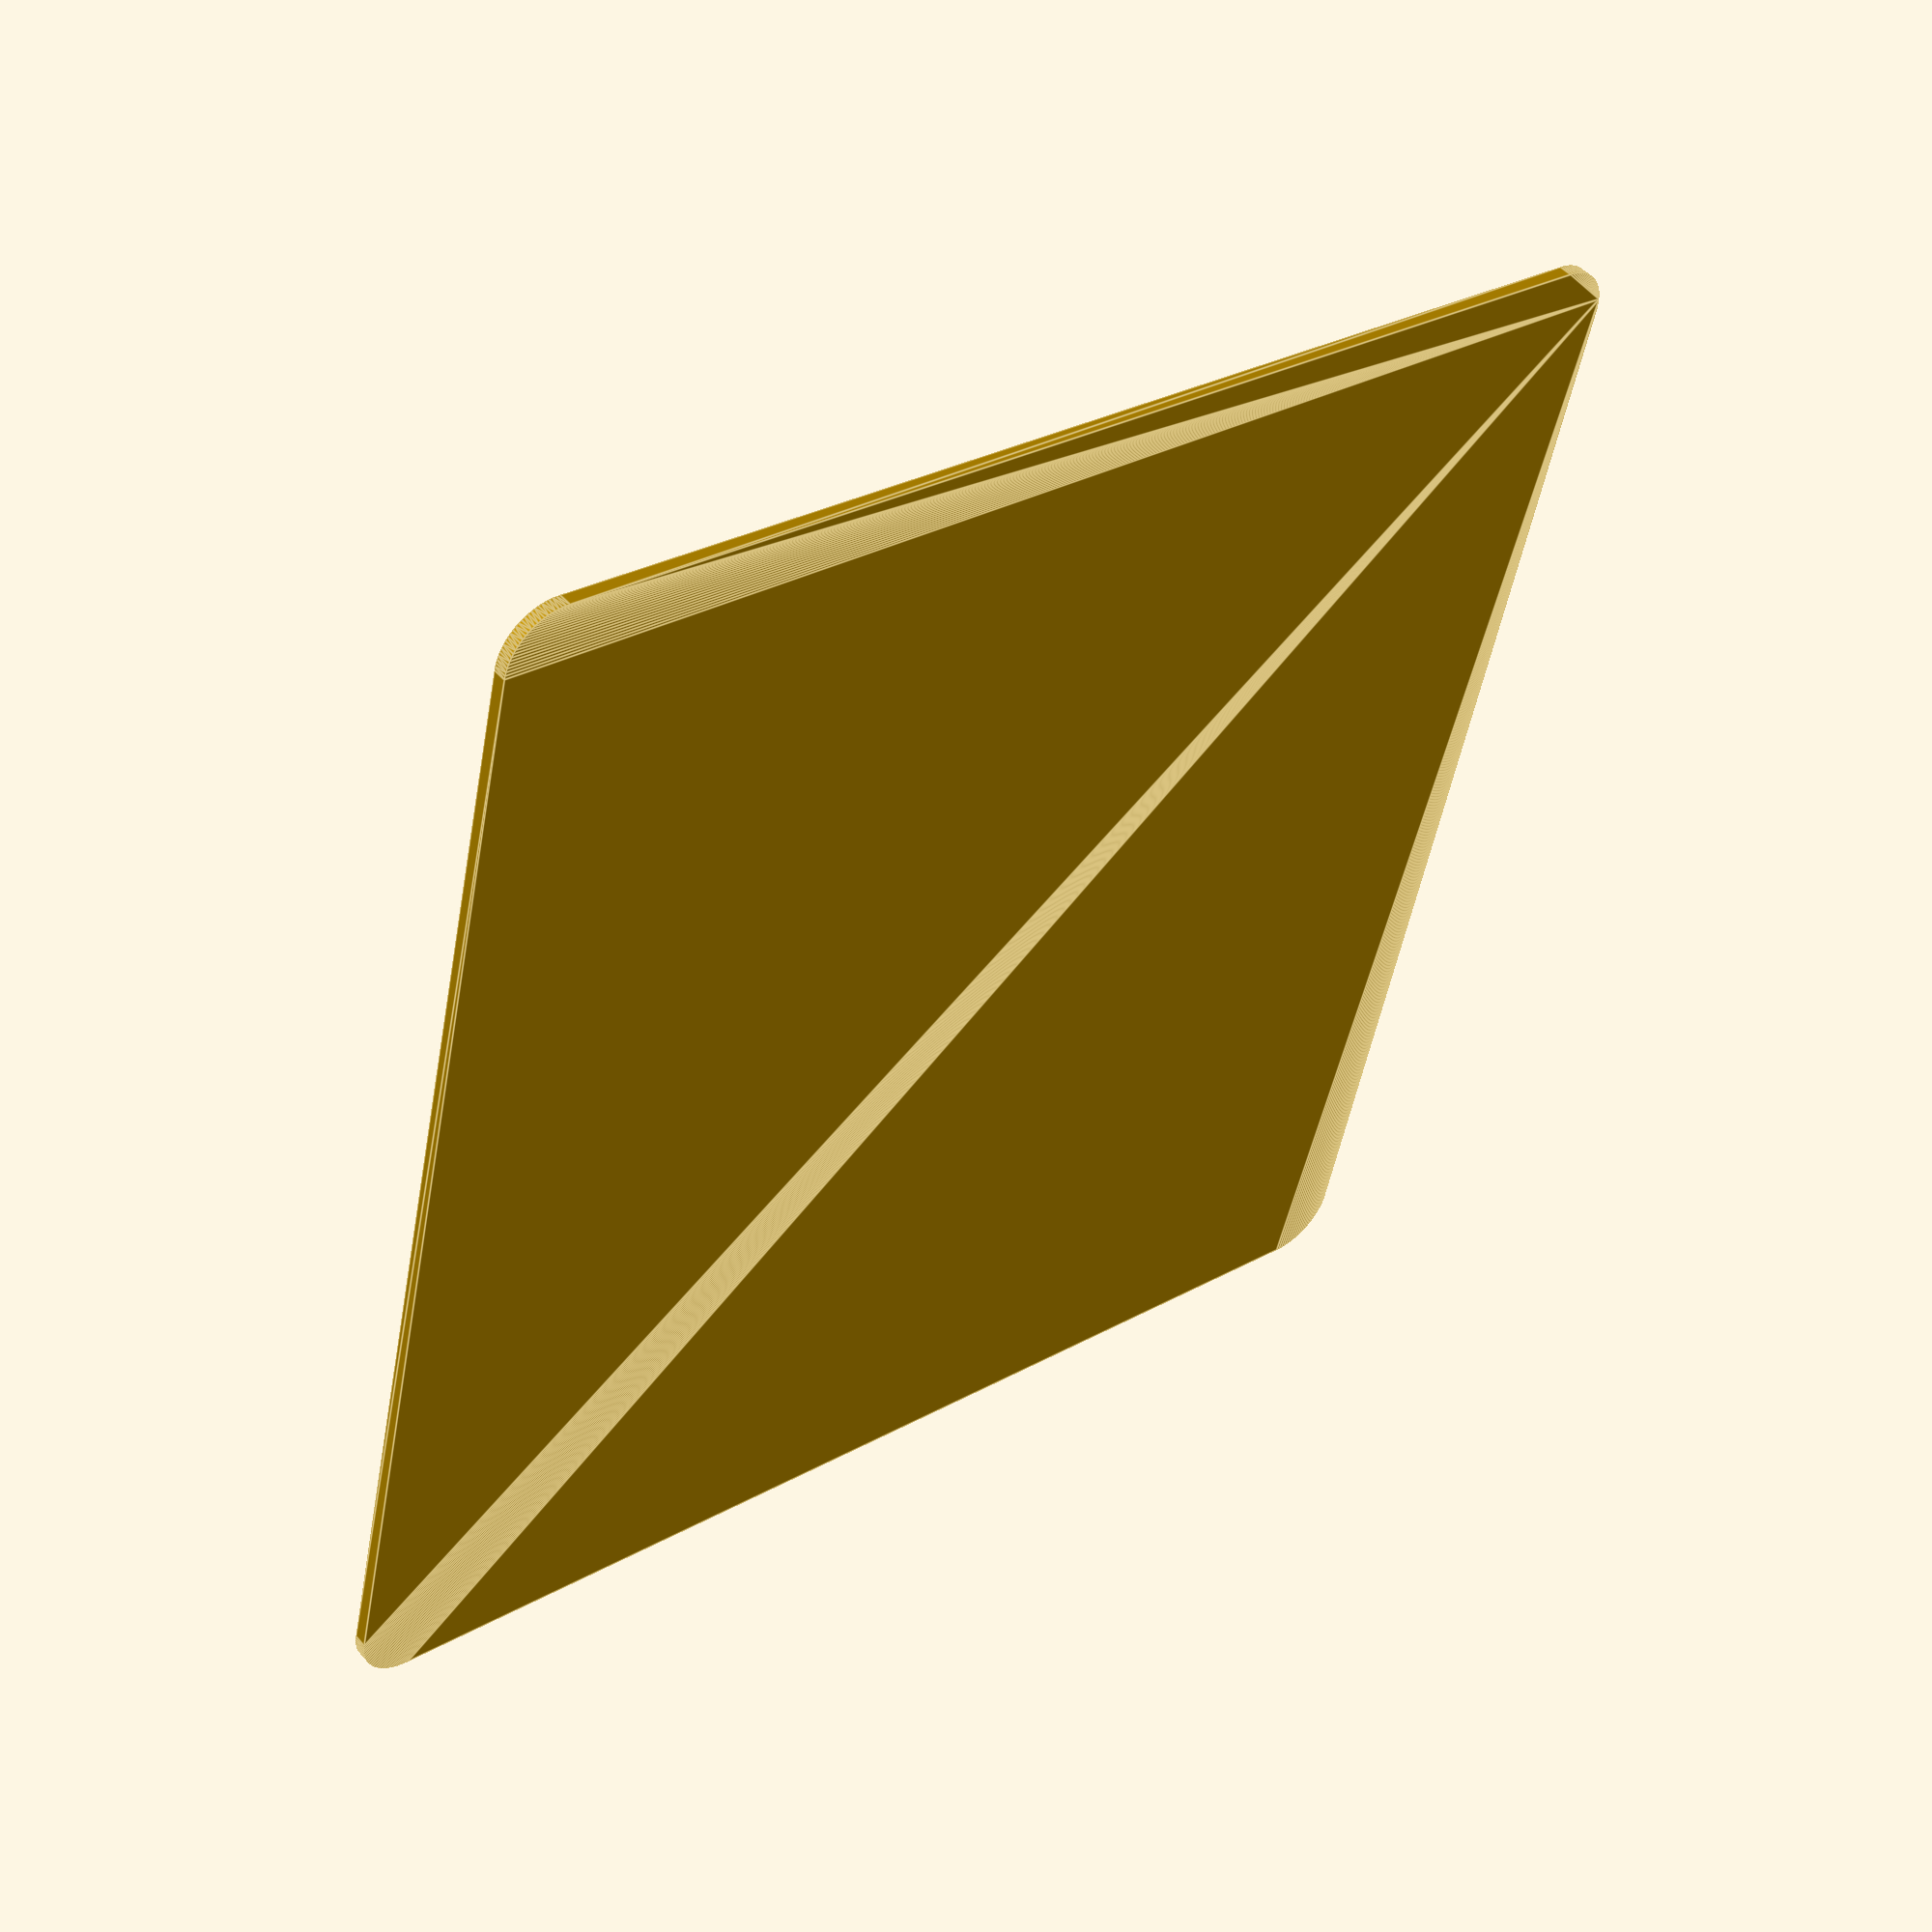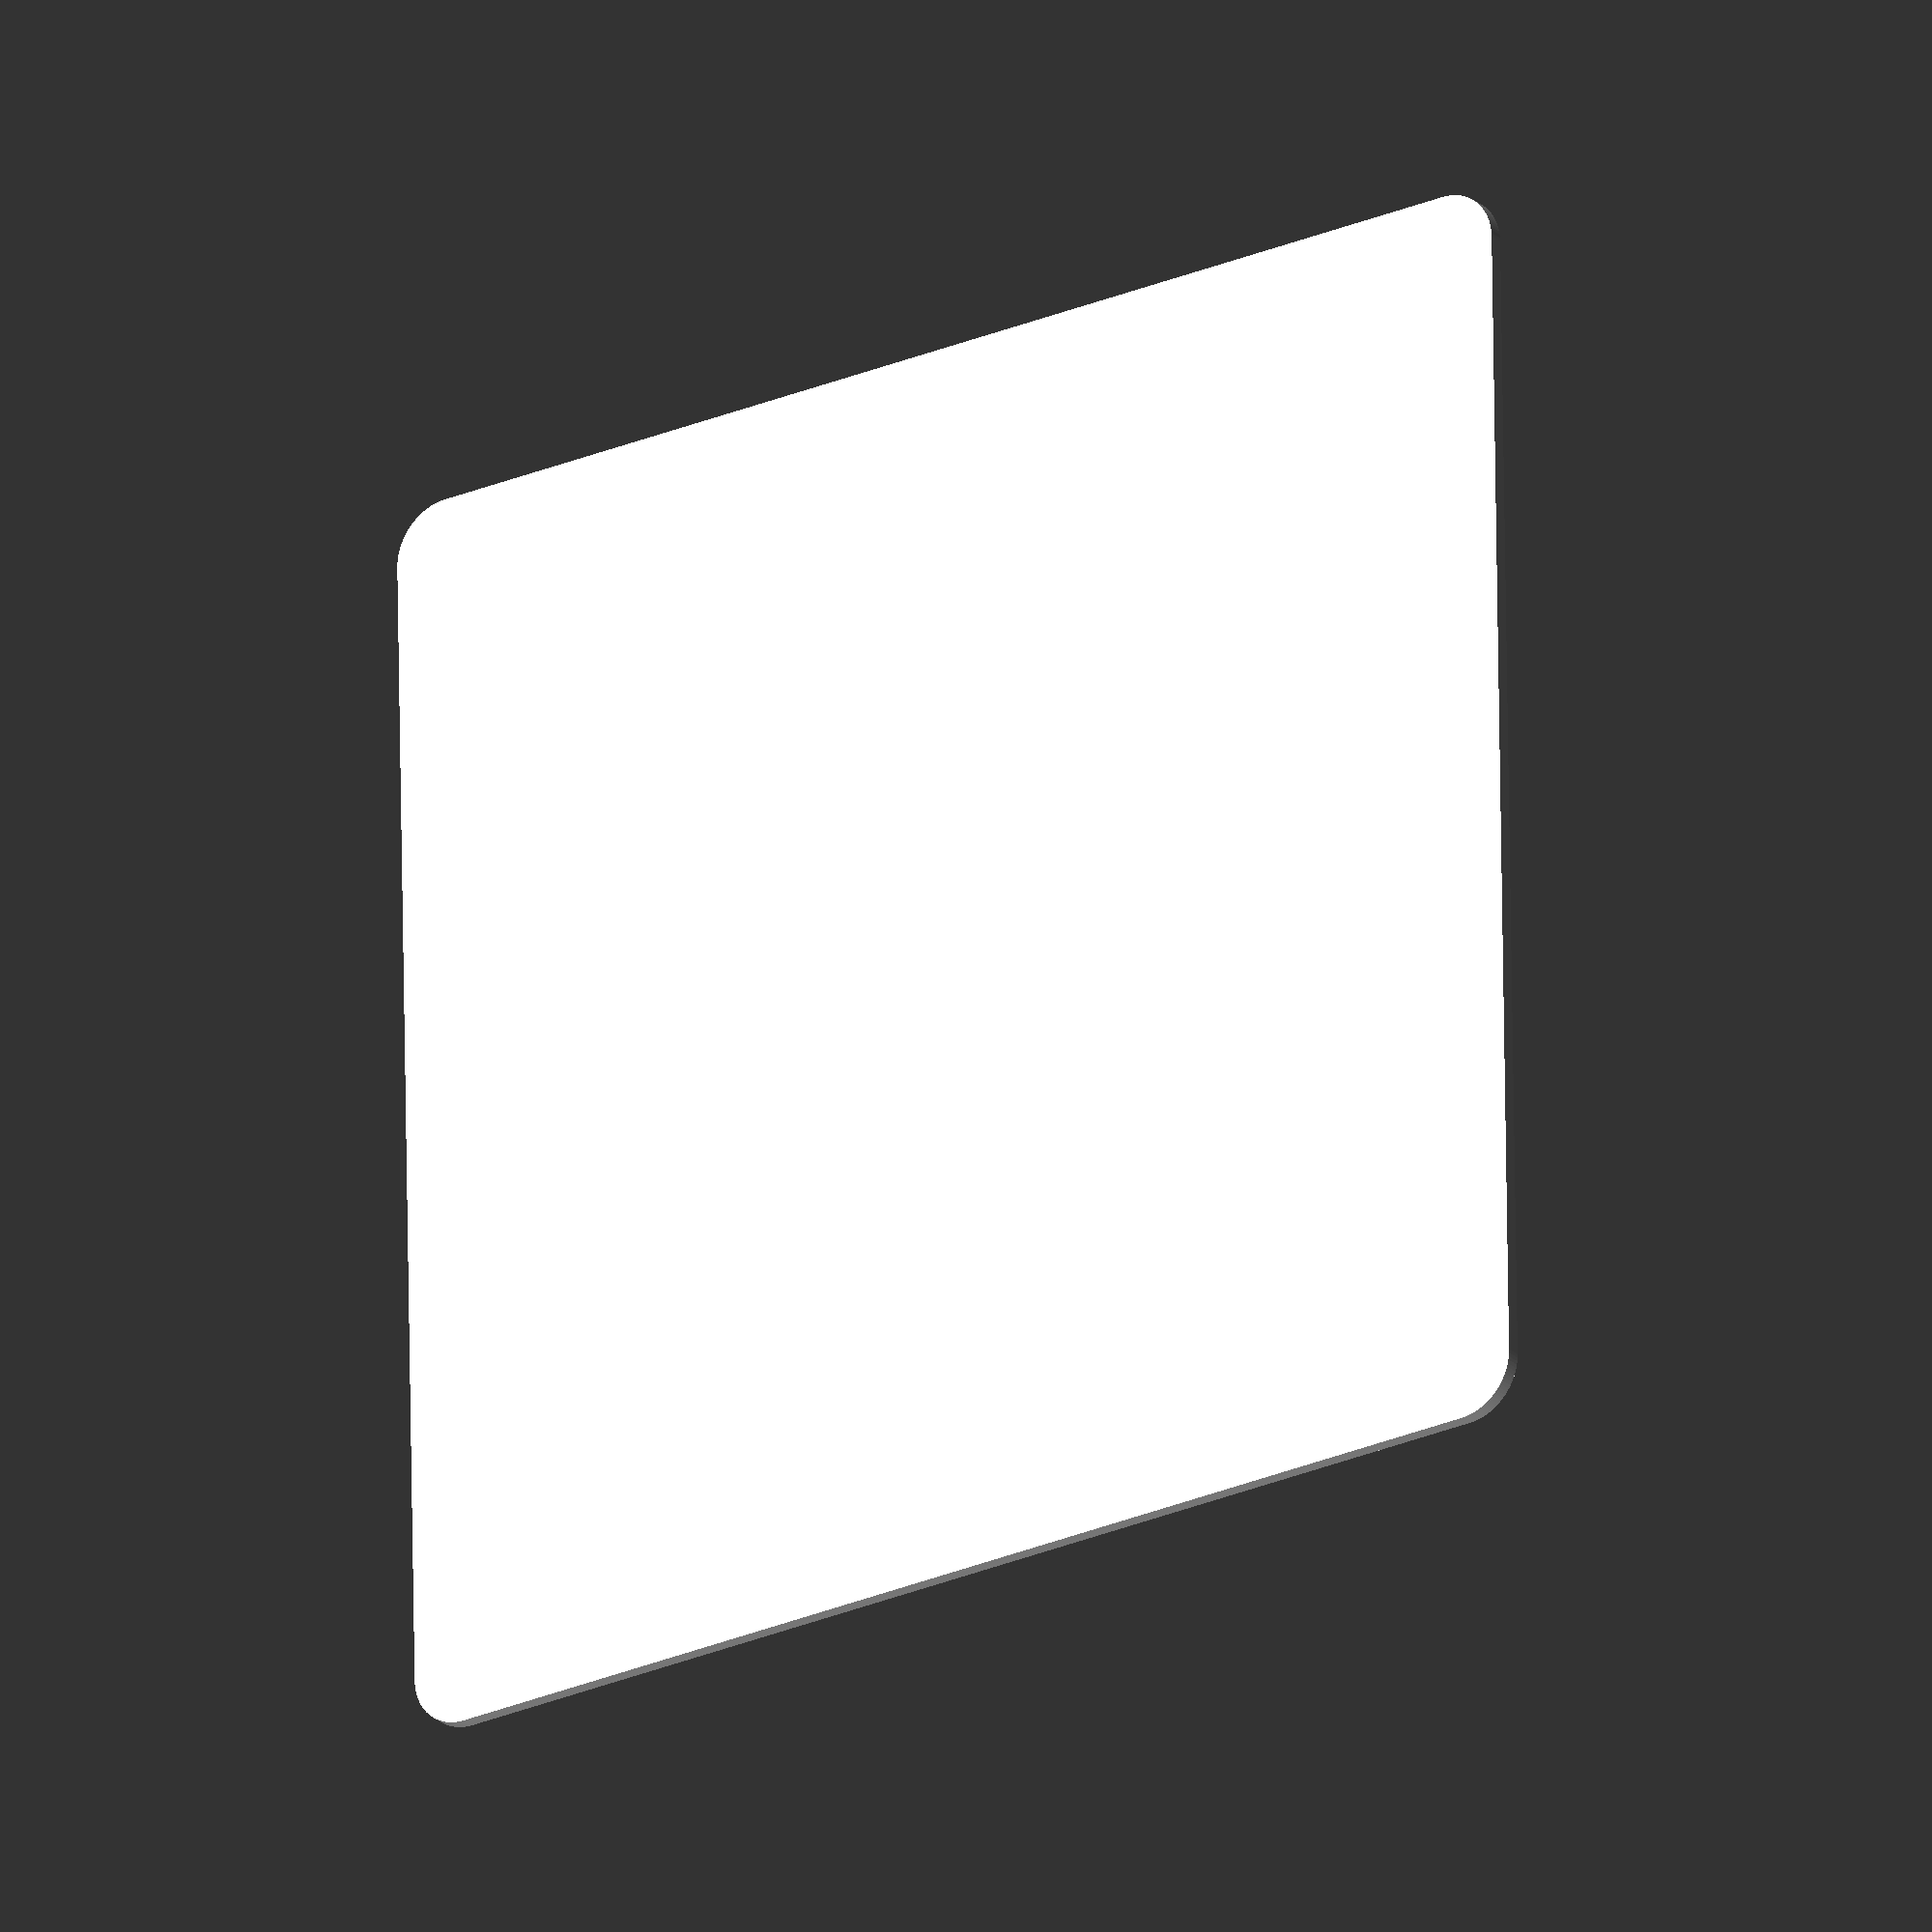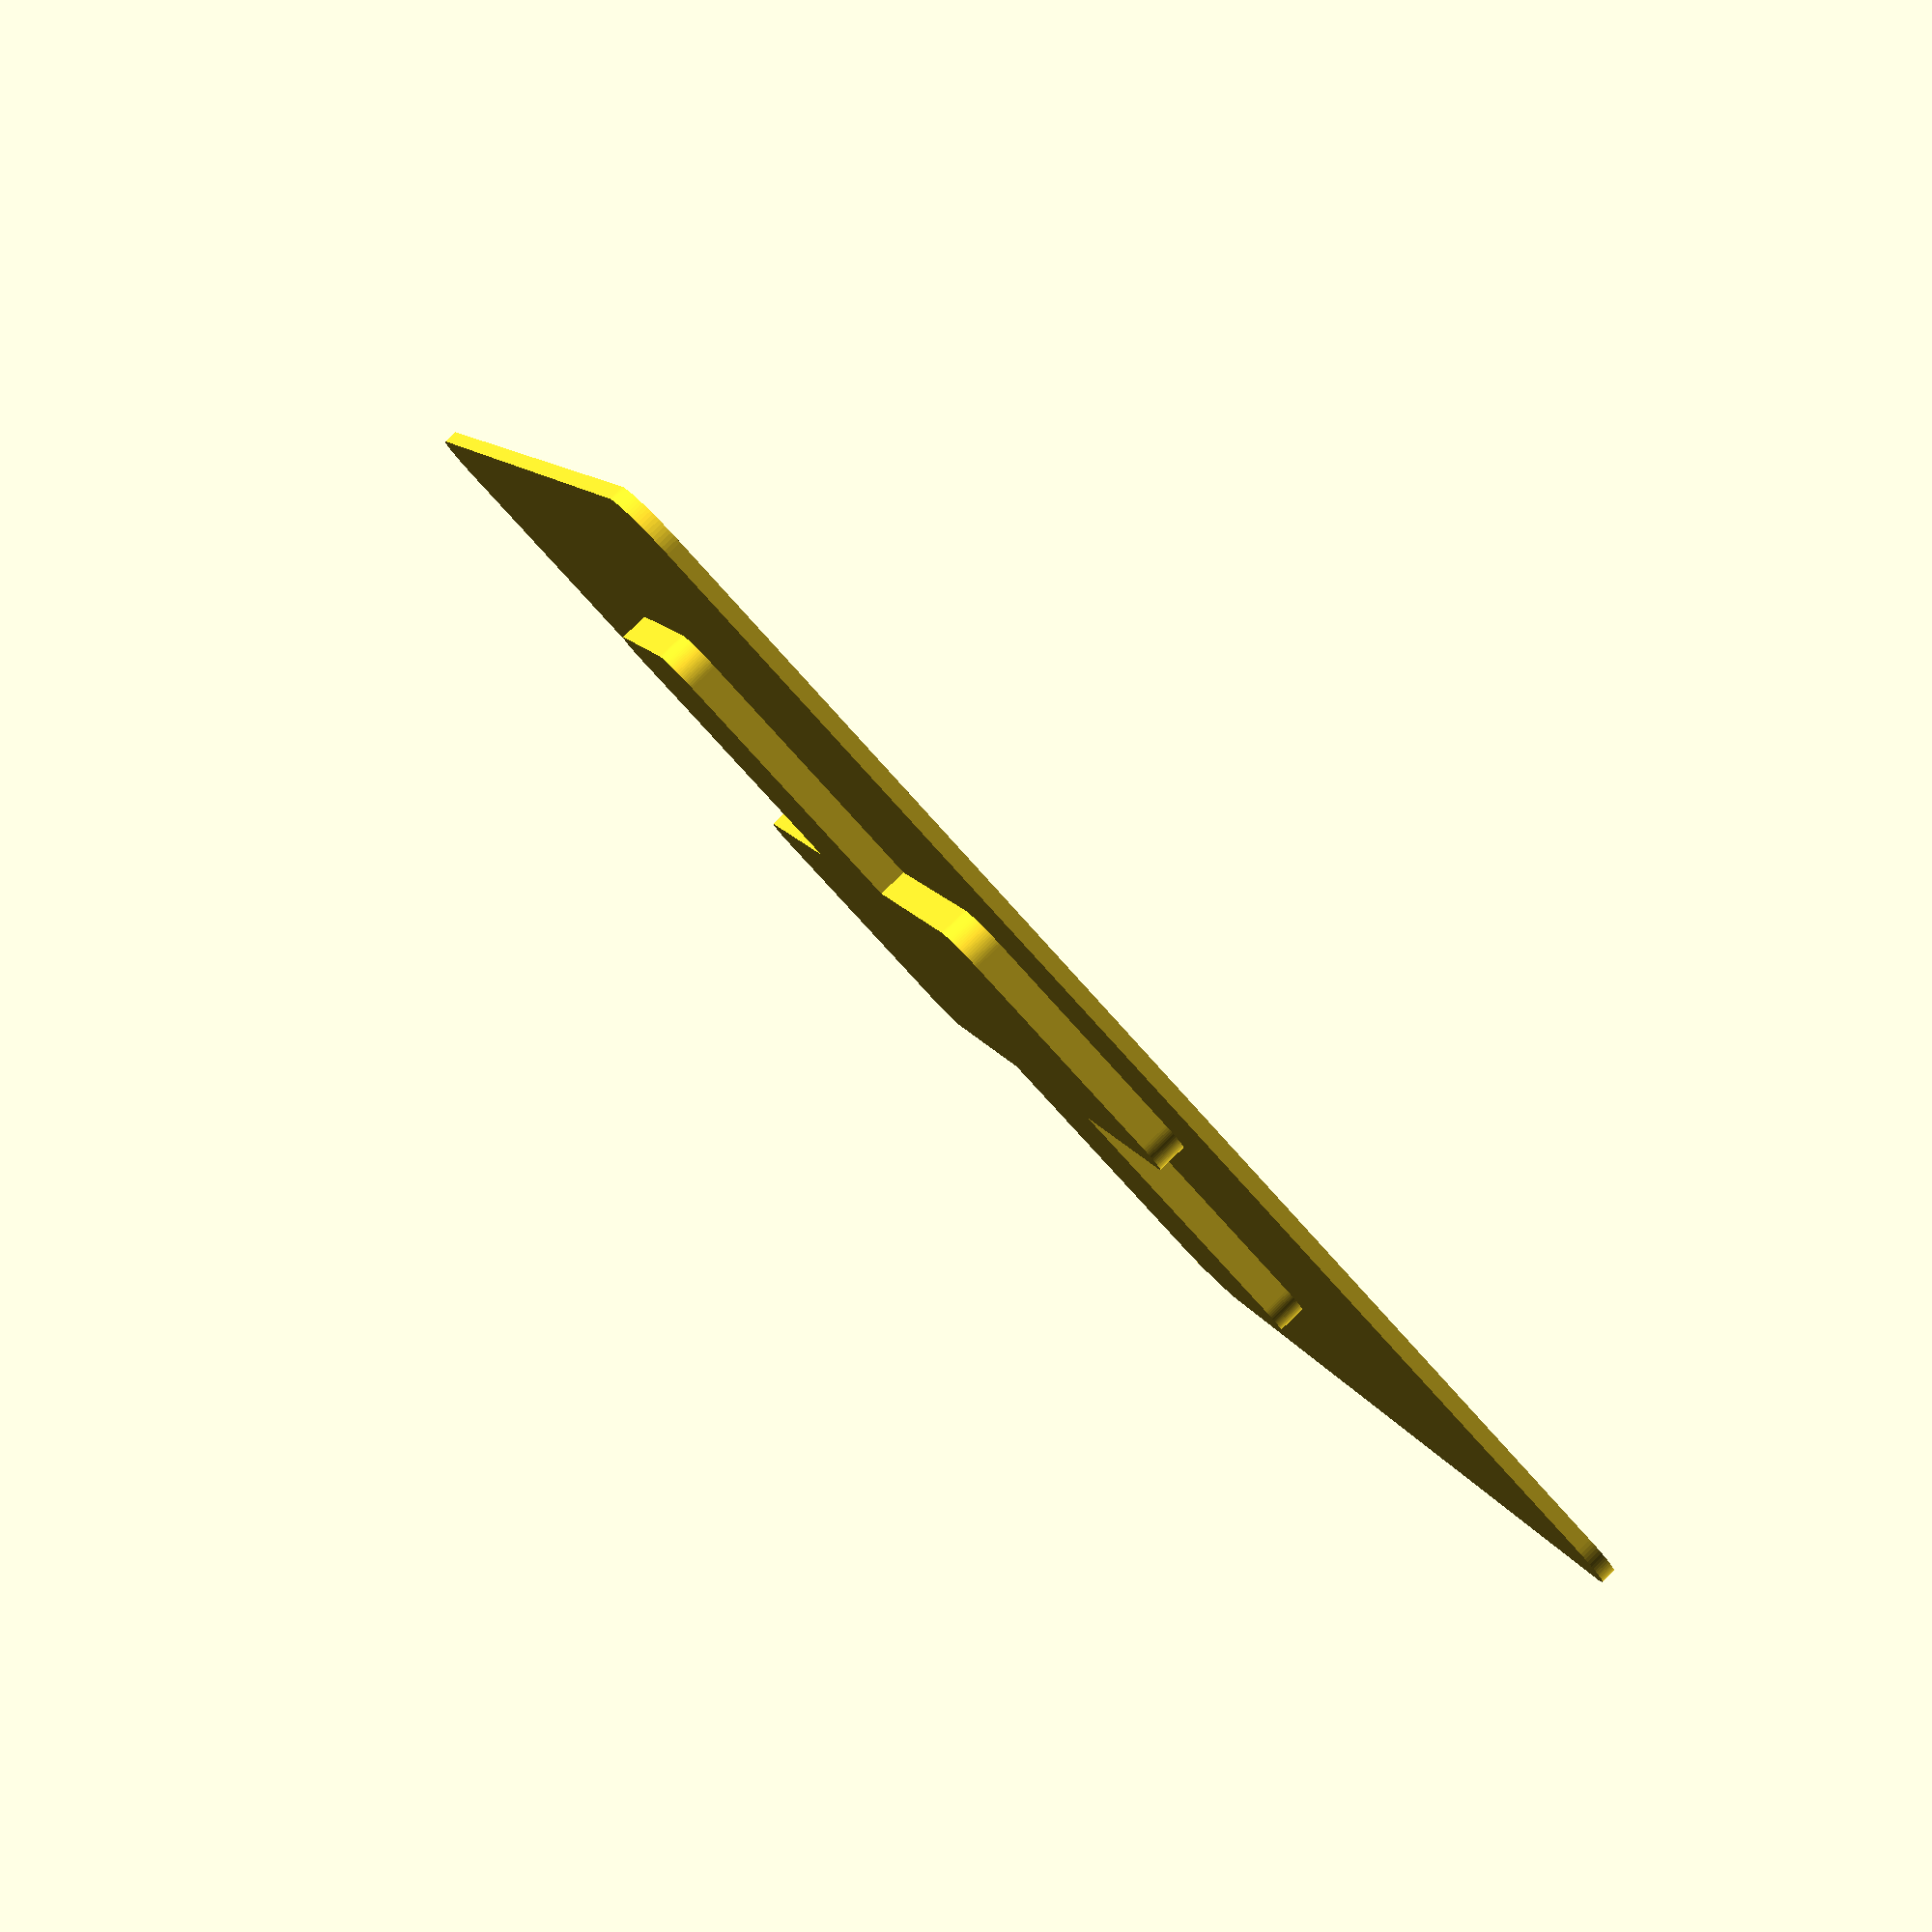
<openscad>
$fn = 100;

module box(l=200,d=20,h=100,t=5)
{
   
    a = l-2*d;
    h_ = h-t;
    a_ = a-t;
    d_ = d -t;
    difference()
    {
        //base
        hull()
        {
            cylinder(d=d,h=h);
            translate([a,0,0]) cylinder(d=d,h=h);
            translate([a,a,0]) cylinder(d=d,h=h);
            translate([0,a,0]) cylinder(d=d,h=h);
        }
        
        //cut
        translate([t/2,t/2,t+0.01])
        hull()
        {
            cylinder(d=d_,h=h_);
            translate([a_,0,0]) cylinder(d=d_,h=h_);
            translate([a_,a_,0]) cylinder(d=d_,h=h_);
            translate([0,a_,0]) cylinder(d=d_,h=h_);            
        }
        
    }
}

module cover(l=210, d=20, h=25, t=4)
{
    a = l-2*d;
    h_ = h-t;
    a_ = a-t;
    d_ = d -t;
    
    difference()
    {
        //base
        hull()
        {
            cylinder(d=d,h=h);
            translate([a,0,0]) cylinder(d=d,h=h);
            translate([a,a,0]) cylinder(d=d,h=h);
            translate([0,a,0]) cylinder(d=d,h=h);
        }
        
        //cut
        translate([t/2,t/2,-0.01])
        hull()
        {
            cylinder(d=d_,h=h_);
            translate([a_,0,0]) cylinder(d=d_,h=h_);
            translate([a_,a_,0]) cylinder(d=d_,h=h_);
            translate([0,a_,0]) cylinder(d=d_,h=h_);            
        }
        
        d_l = l;
        //cross diagonal
        #translate([l/2-d,l/2-d,1.5*t])
            hull(){
                translate([0.075*d_l,0.275*d_l,h/2]) cylinder(d=d/2,h=h/2);
                translate([0.075*d_l,-0.275*d_l,h/2]) cylinder(d=d/2,h=h/2);
                translate([-0.075*d_l,-0.275*d_l,h/2]) cylinder(d=d/2,h=h/2);
                translate([-0.075*d_l,0.275*d_l,h/2]) cylinder(d=d/2,h=h/2);
            }           
        
        //cross vertical
        #translate([l/2-d,l/2-d,1.5*t])
            hull(){
                translate([0.275*d_l,0.075*d_l,h/2]) cylinder(d=d/2,h=h/2);
                translate([0.275*d_l,-0.075*d_l,h/2]) cylinder(d=d/2,h=h/2);
                translate([-0.275*d_l,-0.075*d_l,h/2]) cylinder(d=d/2,h=h/2);
                translate([-0.275*d_l,0.075*d_l,h/2]) cylinder(d=d/2,h=h/2);
            }
    }
    
}

module cross(l=210,d=20,t=4){
    //cut
    a = l-2*d;
    a_ = a-t -1;
    d_ = d -t;
    translate([t/2,t/2,-0.01])
    hull()
    {
        cylinder(d=d_,h=t/2);
        translate([a_,0,0]) cylinder(d=d_,h=t/2);
        translate([a_,a_,0]) cylinder(d=d_,h=t/2);
        translate([0,a_,0]) cylinder(d=d_,h=t/2);            
    }
    
    d_l = l-1;
    //cross diagonal
    translate([l/2-d,l/2-d,0])
        hull(){
            translate([0.075*d_l,0.275*d_l,t/2]) cylinder(d=d/2,h=t);
            translate([0.075*d_l,-0.275*d_l,t/2]) cylinder(d=d/2,h=t);
            translate([-0.075*d_l,-0.275*d_l,t/2]) cylinder(d=d/2,h=t);
            translate([-0.075*d_l,0.275*d_l,t/2]) cylinder(d=d/2,h=t);
        }           
        
    //cross vertical
    translate([l/2-d,l/2-d,0])
        hull(){
            translate([0.275*d_l,0.075*d_l,t/2]) cylinder(d=d/2,h=t);
            translate([0.275*d_l,-0.075*d_l,t/2]) cylinder(d=d/2,h=t);
            translate([-0.275*d_l,-0.075*d_l,t/2]) cylinder(d=d/2,h=t);
            translate([-0.275*d_l,0.075*d_l,t/2]) cylinder(d=d/2,h=t);
        }
}

//box();

//translate([-5,-5,100-20])
//%cover();
cross();
</openscad>
<views>
elev=311.6 azim=347.0 roll=141.1 proj=p view=edges
elev=203.7 azim=181.0 roll=324.8 proj=o view=wireframe
elev=95.0 azim=288.3 roll=133.6 proj=p view=solid
</views>
